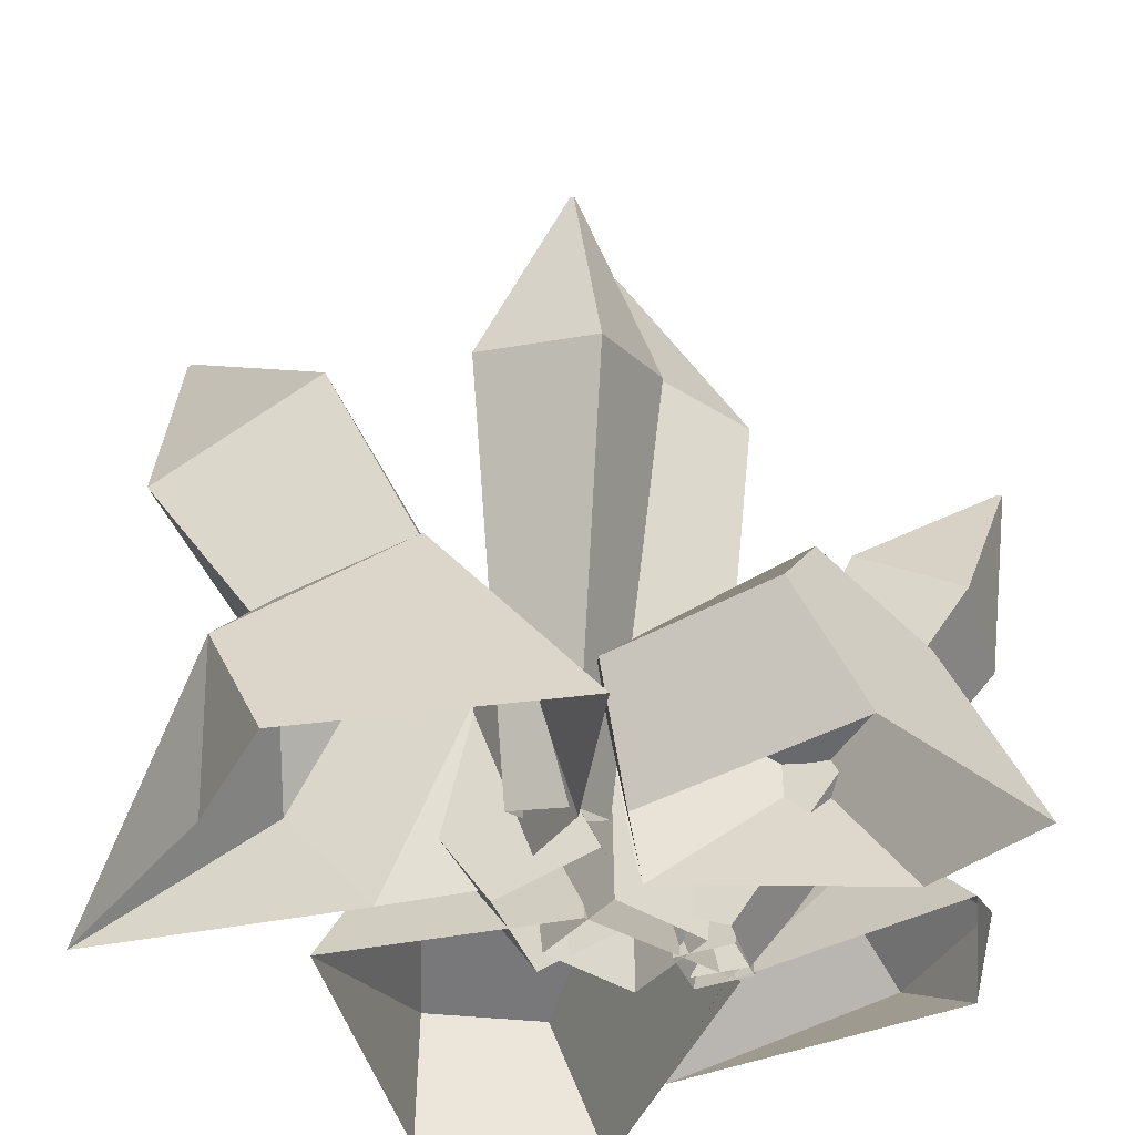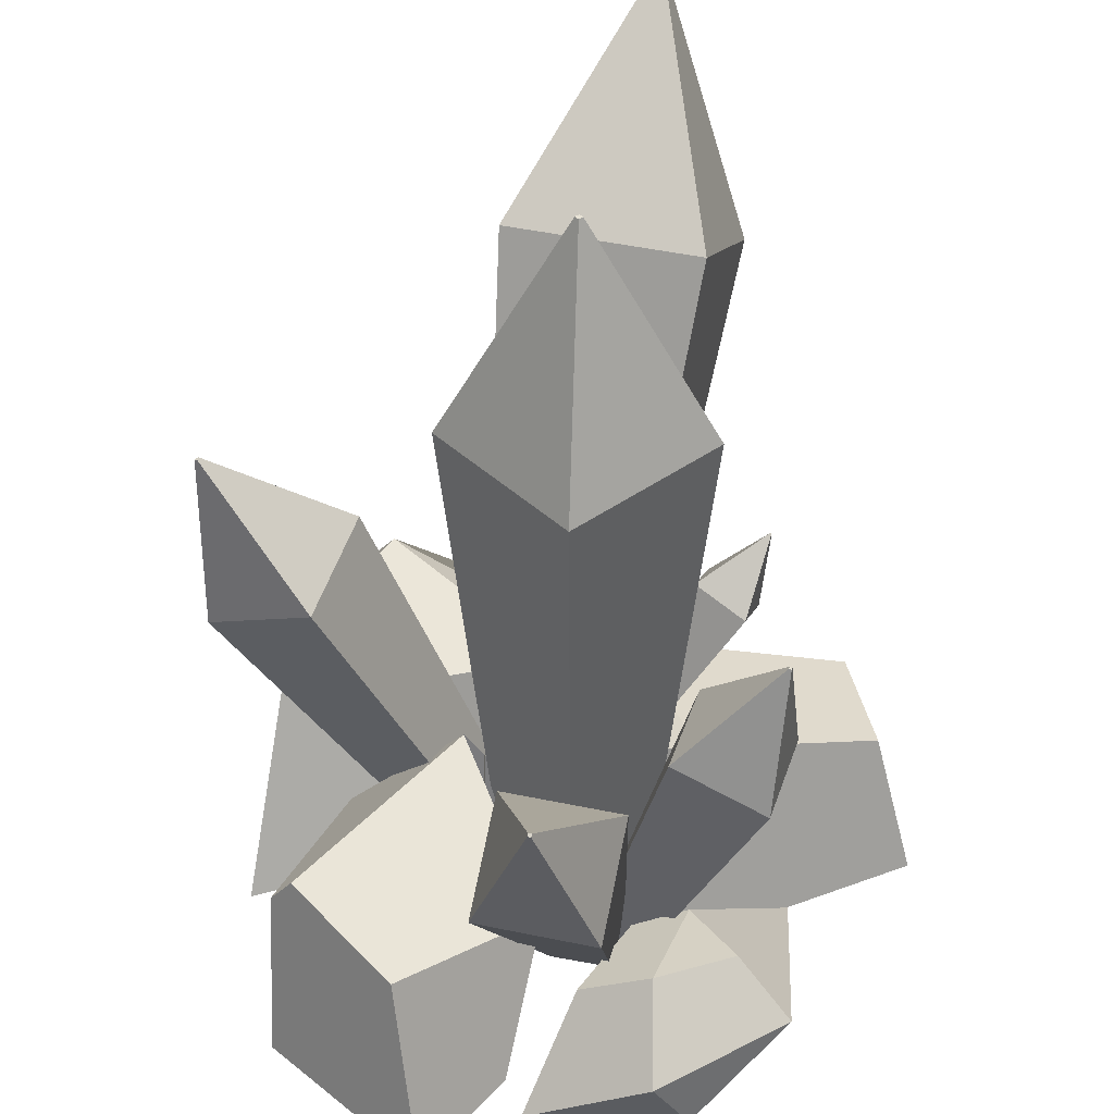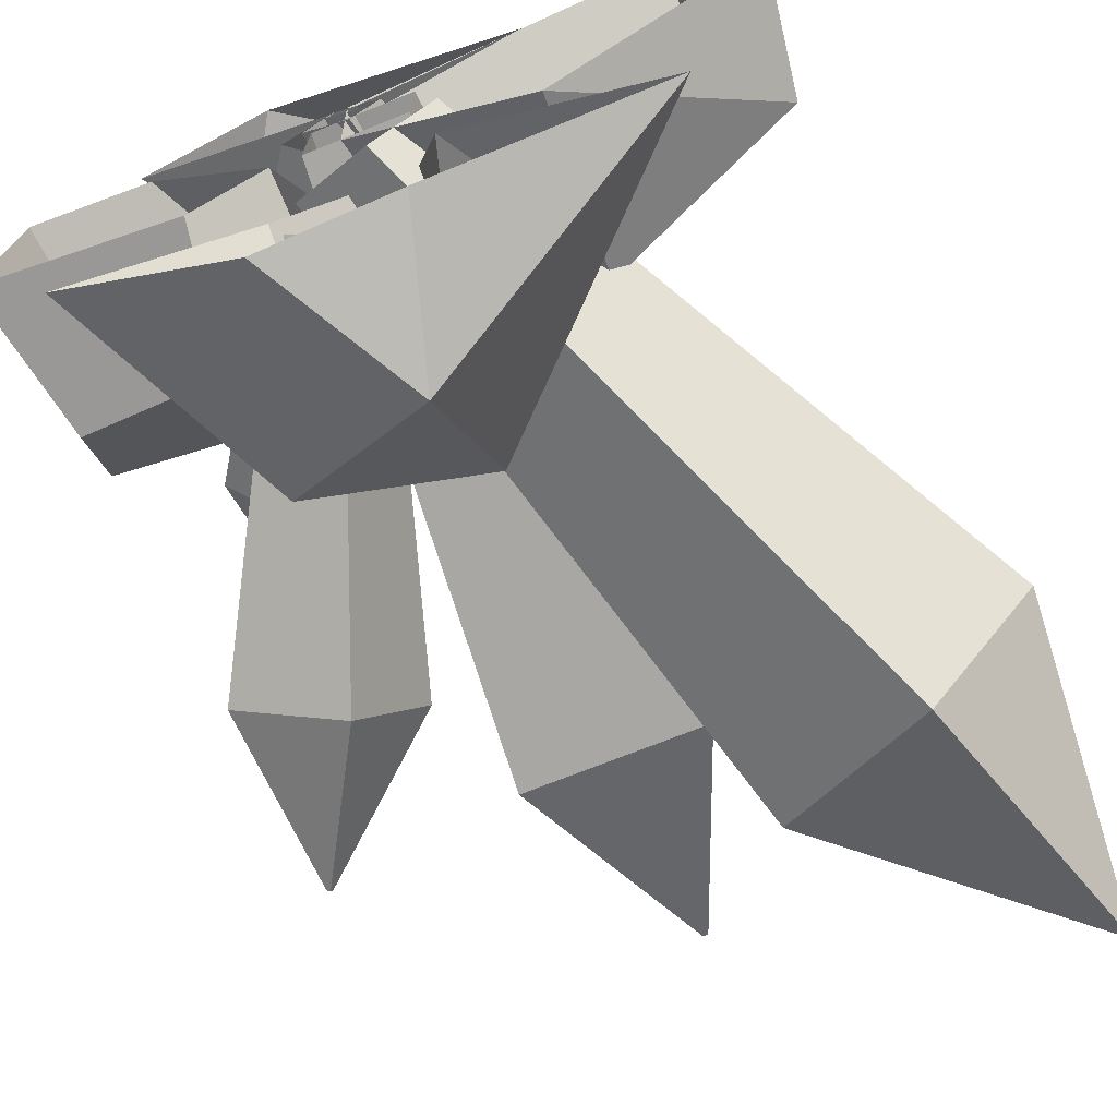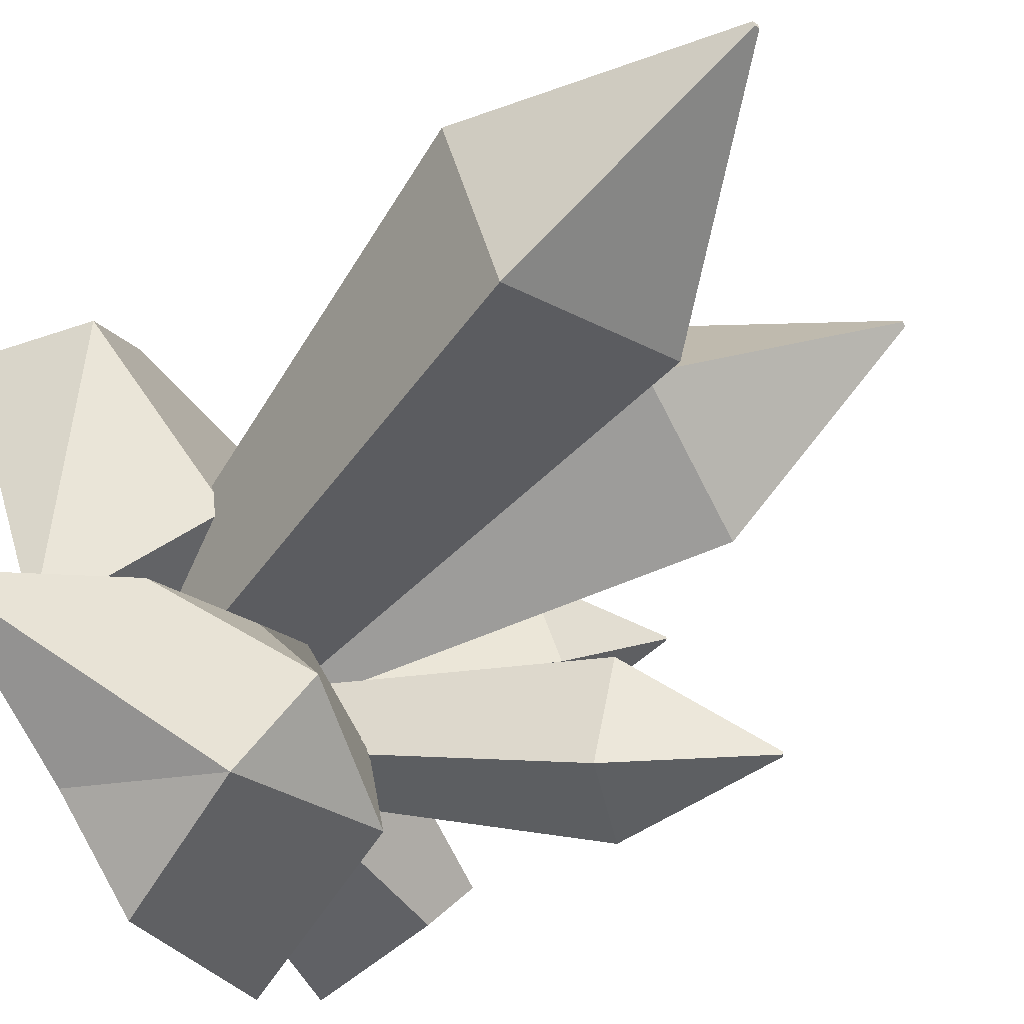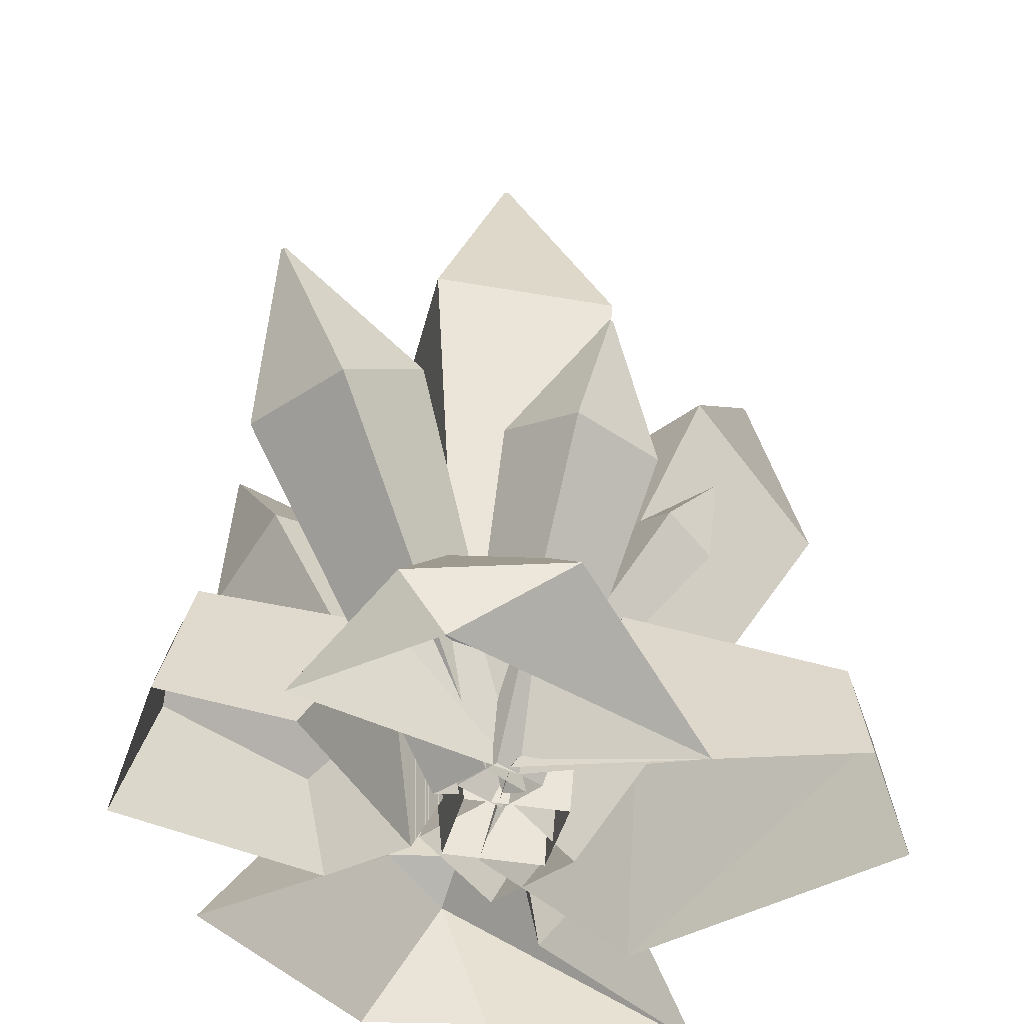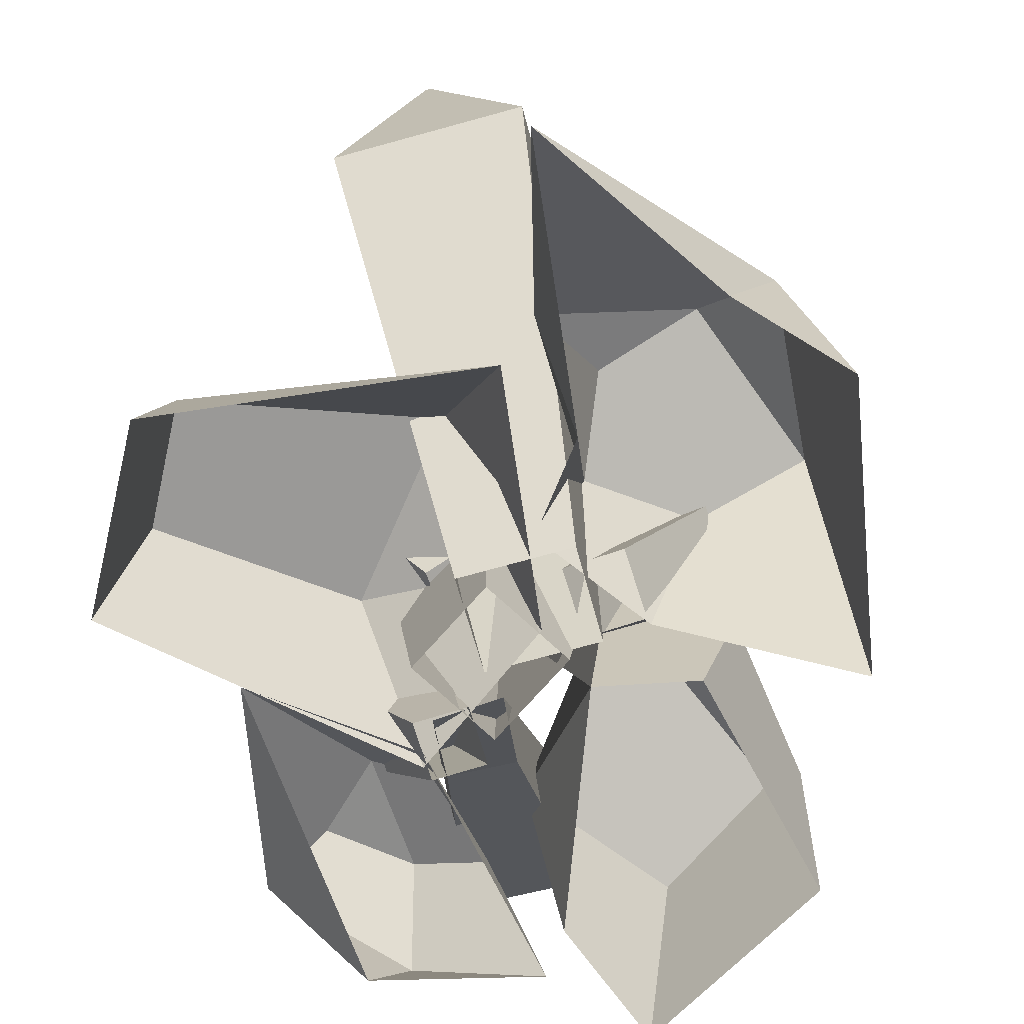
<metadata>
{"format":"obj","ext":"obj","renderer":"f3d","projection":"perspective","resolution":1024,"background":"white","views":[{"elev":-42.0,"azim":-127.2,"up":"+Y"},{"elev":40.3,"azim":-41.4,"up":"+Y"},{"elev":-70.9,"azim":21.9,"up":"+Z"},{"elev":-72.8,"azim":117.3,"up":"+Z"},{"elev":-38.3,"azim":-12.8,"up":"+Y"},{"elev":-77.8,"azim":138.0,"up":"+Y"}]}
</metadata>
<code>
o Cristales_Plane
v 0.6161 -0.002405 0.5675
v 0.6331 0.2664 0.4358
v 0.2271 0.4165 0.3114
v -0.01271 -0.002405 0.3749
v 0.7587 0.2661 0.2169
v 0.8 -0.002405 0.2398
v 0.3542 0.379 -0.07254
v 0.08106 0.3338 0.0795
v 0.000927 -0.002405 0.03846
v 0.3786 -0.002405 -0.2708
v -0.01283 0.219 0.1194
v -0.122 0.4296 -0.02868
v -0.3124 0.2637 -0.1704
v -0.2794 -0.002405 -0.08736
v -0.1363 -0.002405 0.05758
v -0.6243 0.4056 0.04773
v -0.6255 0.3026 -0.0276
v -0.7138 -0.002405 0.06237
v -0.2479 0.2903 0.3571
v -0.4161 -0.002405 0.4374
v -0.6019 0.3338 0.3261
v -0.679 -0.002405 0.4872
v 0.06423 0.4083 -0.1617
v -0.2317 0.4321 -0.4772
v 0.07264 0.3035 -0.6977
v -0.1013 -0.002405 -0.6802
v -0.5015 -0.002405 -0.2974
v 0.1622 -0.002405 -0.6302
v 0.6191 -0.002405 -0.6159
v 0.3698 0.2517 -0.3527
v 0.1185 0.4912 -0.5511
v -0.1562 0.4292 -0.2486
v 0.1924 0.3912 -0.3424
v 0.1136 0.07862 -0.06717
v 0.1905 -0.002405 -0.266
v -0.1521 0.06299 -0.09102
v -0.07374 -0.002405 0.2486
v -0.1634 1.221 0.3383
v -0.07374 -0.002405 0.04575
v -0.1634 1.221 -0.0439
v 0.1292 -0.002405 0.2486
v 0.2188 1.221 0.3383
v 0.1292 -0.002405 0.04575
v 0.2188 1.221 -0.0439
v 0.02238 1.706 0.1525
v 0.02238 1.706 0.1419
v 0.03303 1.706 0.1419
v 0.03303 1.706 0.1525
v 0.01342 0.06184 0.1802
v 0.5248 1.309 -0.03118
v -0.1086 0.06184 -0.008958
v 0.2949 1.309 -0.3876
v 0.1808 -0.002405 0.07228
v 0.8401 1.111 -0.2345
v 0.0588 -0.002405 -0.1169
v 0.6103 1.111 -0.5909
v 0.7771 1.689 -0.4392
v 0.7707 1.689 -0.4491
v 0.7794 1.683 -0.4548
v 0.7858 1.683 -0.4448
v -0.09458 0.1404 0.02255
v -0.4241 0.8772 -0.1041
v -0.145 0.08746 -0.09075
v -0.519 0.7775 -0.3175
v 0.02005 0.1696 -0.0421
v -0.2081 0.9323 -0.2258
v -0.03034 0.1167 -0.1554
v -0.3031 0.8326 -0.4393
v -0.4847 1.144 -0.3484
v -0.4873 1.141 -0.3543
v -0.4813 1.142 -0.3577
v -0.4787 1.145 -0.3518
v -0.05619 -0.002405 0.3589
v -0.403 0.6043 0.6994
v -0.1325 -0.002405 0.2522
v -0.5468 0.611 0.4984
v 0.0344 -0.002405 0.2965
v -0.2324 0.7391 0.5819
v -0.04194 0.04995 0.1898
v -0.3762 0.7459 0.3809
v -0.5251 0.9359 0.65
v -0.5291 0.9361 0.6444
v -0.5243 0.9399 0.6411
v -0.5203 0.9397 0.6467
v -0.04048 -0.002405 0.3829
v 0.04975 0.6089 0.6722
v -0.09564 -0.002405 0.2916
v -0.05416 0.6863 0.5002
v 0.05803 -0.002405 0.325
v 0.2353 0.6153 0.563
v 0.002867 -0.002405 0.2336
v 0.1314 0.6927 0.391
v 0.1328 0.9046 0.6241
v 0.1299 0.9067 0.6193
v 0.1351 0.9069 0.6162
v 0.138 0.9047 0.621
v -0.4515 -0.002405 0.5261
v -0.2722 0.2066 0.489
v 0.3349 -0.002405 0.4826
v 0.006547 -0.002405 0.3545
v -0.07633 0.2042 0.4336
v 0.02844 0.2212 0.491
v -0.1835 0.2778 0.61
v 0.01794 0.1574 0.7968
v -0.2111 -0.002405 0.7537
v -0.2927 0.1382 0.7323
v -0.00769 0.2588 0.6663
v 0.1284 0.3672 0.1993
v 0.3339 0.6975 0.3108
v 0.108 0.3935 0.1413
v 0.2956 0.747 0.2016
v 0.1805 0.3393 0.1683
v 0.4321 0.6449 0.2524
v 0.1602 0.3655 0.1104
v 0.3938 0.6943 0.1433
v 0.4501 0.8266 0.258
v 0.449 0.828 0.255
v 0.4518 0.8266 0.2533
v 0.4528 0.8252 0.2564
f 2 3 4 1
f 1 6 5 2
f 3 2 5 7
f 10 9 8 7
f 4 3 8 9
f 7 5 10
f 5 6 10
f 8 3 7
f 12 11 15 14 13
f 13 17 16 12
f 14 18 17 13
f 16 21 19 12
f 16 17 18 22 21
f 20 19 21 22
f 12 19 15 11
f 20 15 19
f 24 25 26 27
f 29 25 31 30
f 28 25 29
f 26 25 28
f 25 24 31
f 32 23 33 31 24
f 23 35 30 33
f 31 33 30
f 30 35 29
f 36 34 23 32
f 27 36 32 24
f 34 35 23
f 37 38 40 39
f 39 40 44 43
f 43 44 42 41
f 41 42 38 37
f 49 50 52 51
f 42 44 47 48
f 47 46 45 48
f 40 38 45 46
f 38 42 48 45
f 44 40 46 47
f 51 52 56 55
f 55 56 54 53
f 53 54 50 49
f 54 56 59 60
f 59 58 57 60
f 52 50 57 58
f 50 54 60 57
f 56 52 58 59
f 61 62 64 63
f 63 64 68 67
f 67 68 66 65
f 65 66 62 61
f 66 68 71 72
f 71 70 69 72
f 64 62 69 70
f 62 66 72 69
f 68 64 70 71
f 73 74 76 75
f 75 76 80 79
f 79 80 78 77
f 77 78 74 73
f 78 80 83 84
f 83 82 81 84
f 76 74 81 82
f 74 78 84 81
f 80 76 82 83
f 85 86 88 87
f 87 88 92 91
f 91 92 90 89
f 89 90 86 85
f 90 92 95 96
f 95 94 93 96
f 88 86 93 94
f 86 90 96 93
f 92 88 94 95
f 99 100 101 102
f 100 97 98
f 108 109 111 110
f 97 105 106
f 99 102 107 104
f 98 103 102 101
f 105 104 106
f 98 97 106 103
f 101 100 98
f 104 105 99
f 107 102 103
f 110 111 115 114
f 107 103 106 104
f 114 115 113 112
f 112 113 109 108
f 113 115 118 119
f 118 117 116 119
f 111 109 116 117
f 109 113 119 116
f 115 111 117 118

</code>
